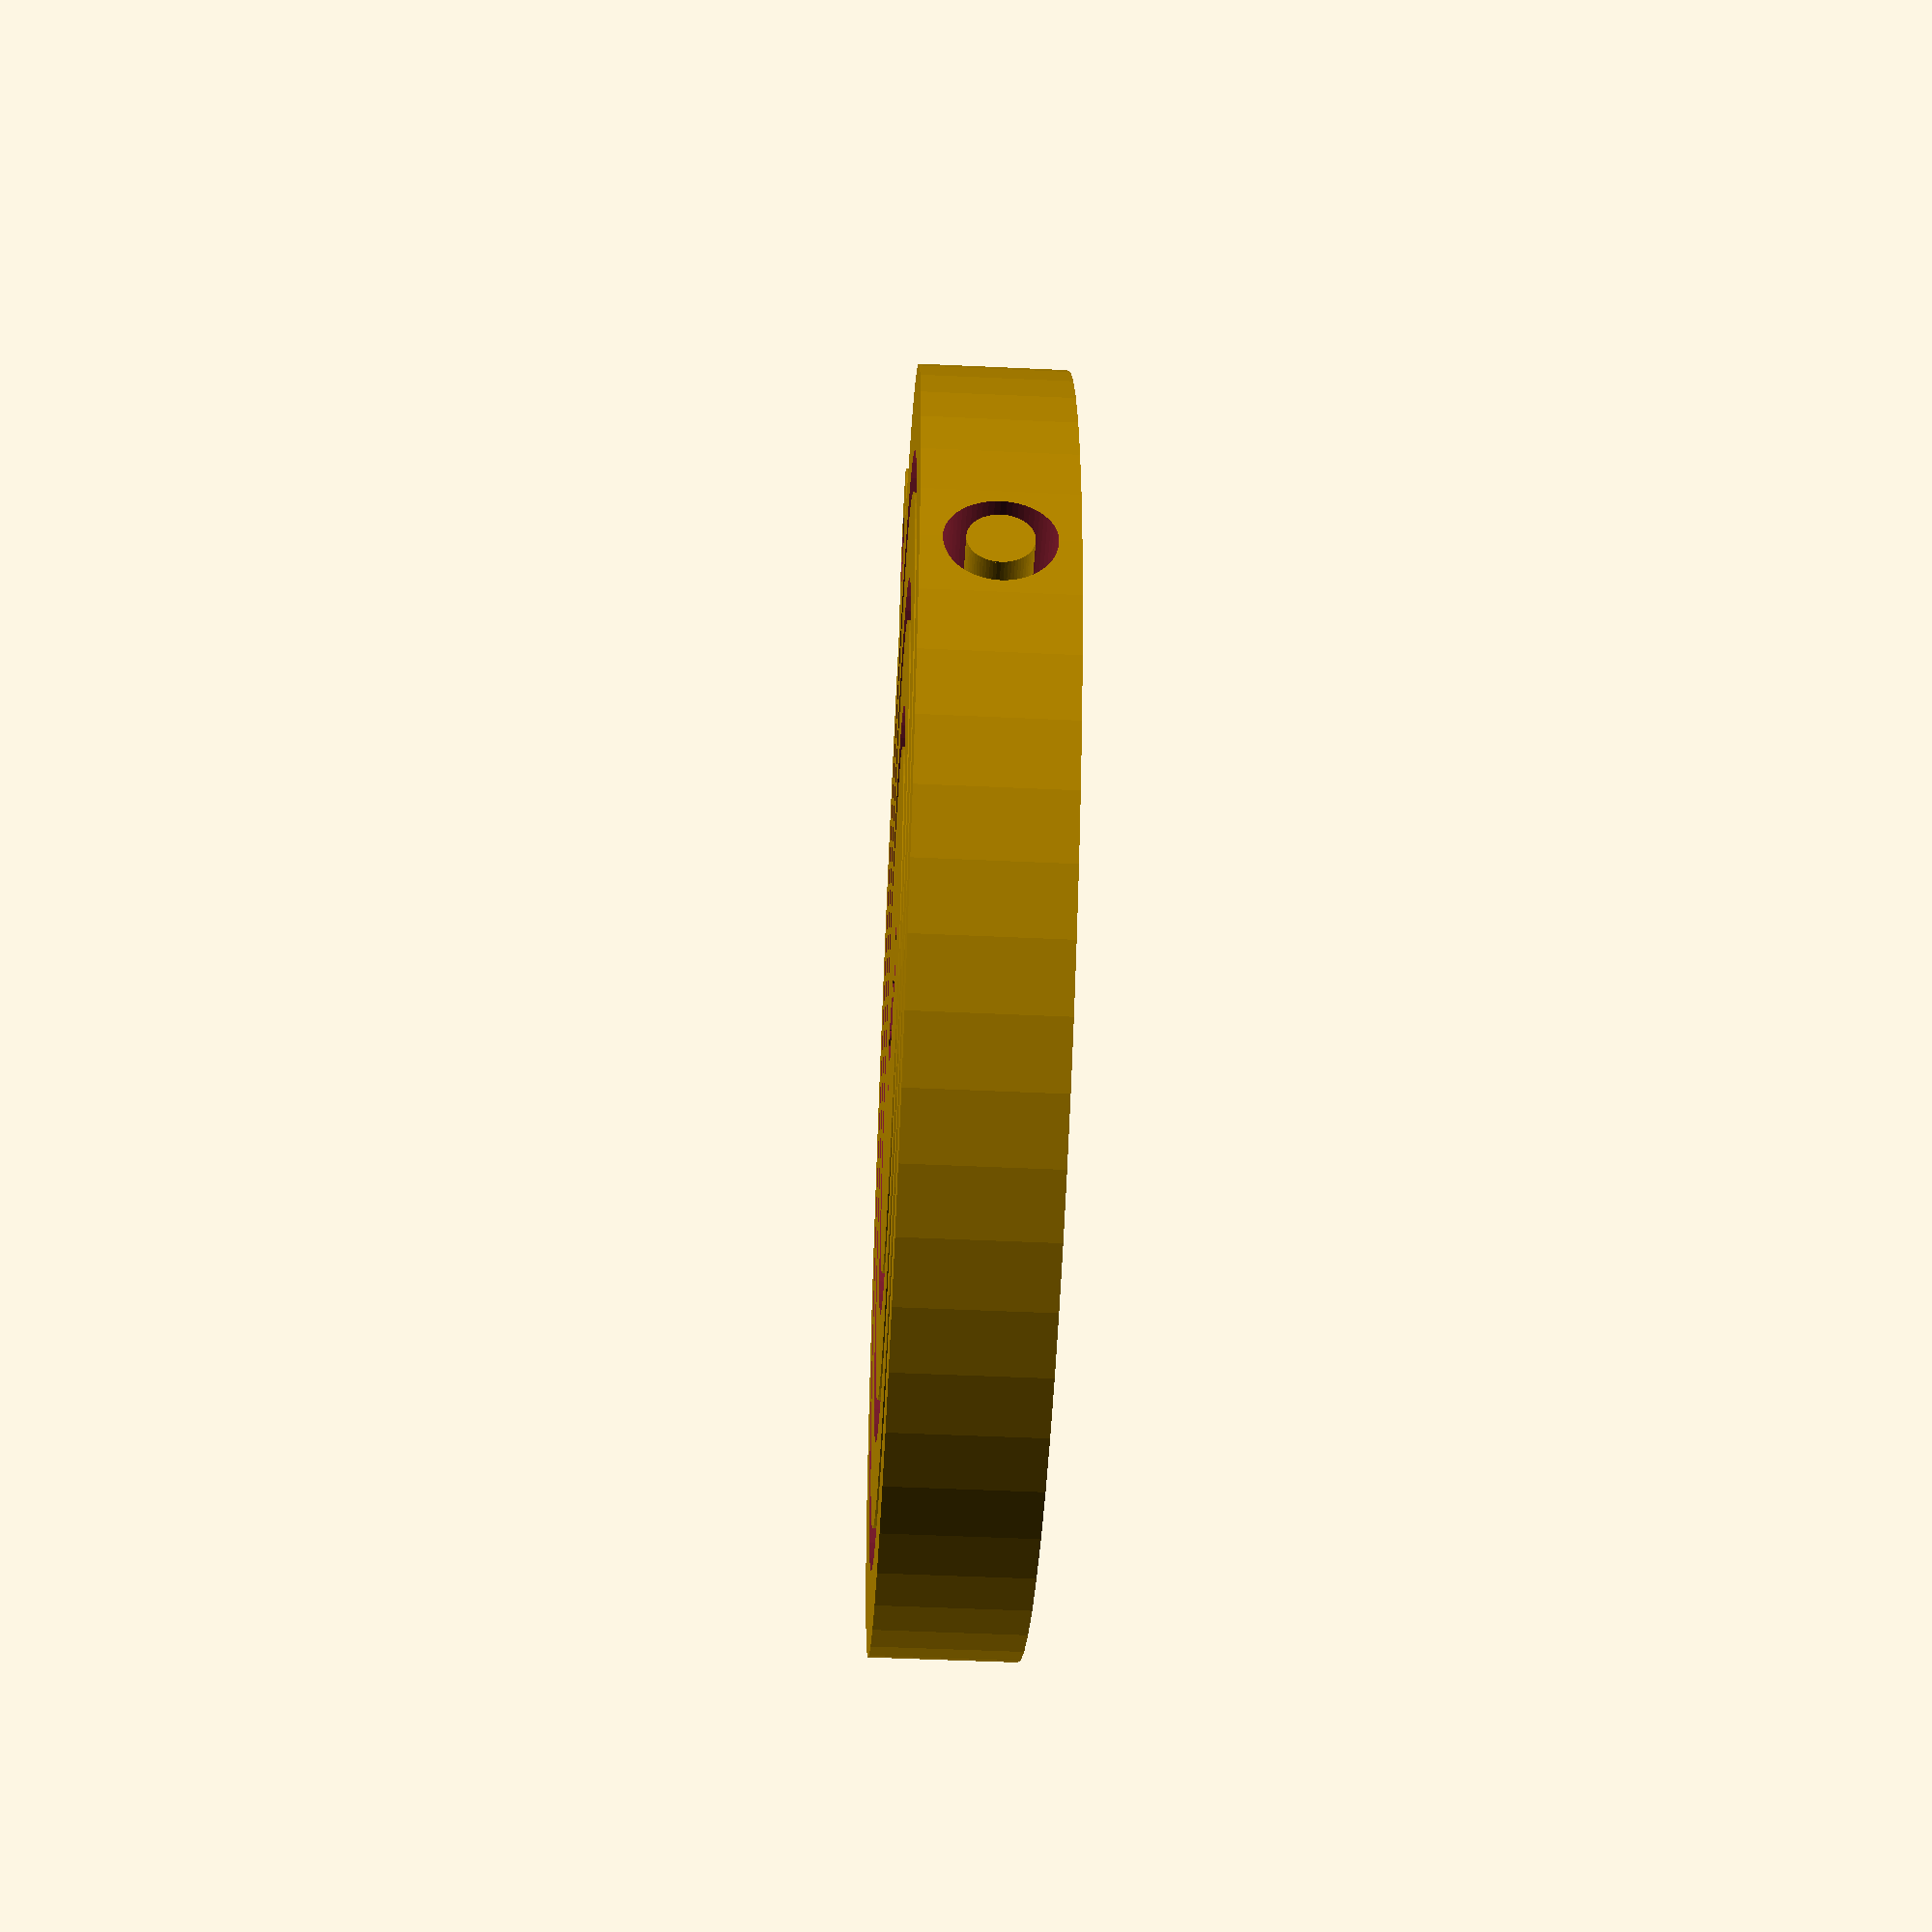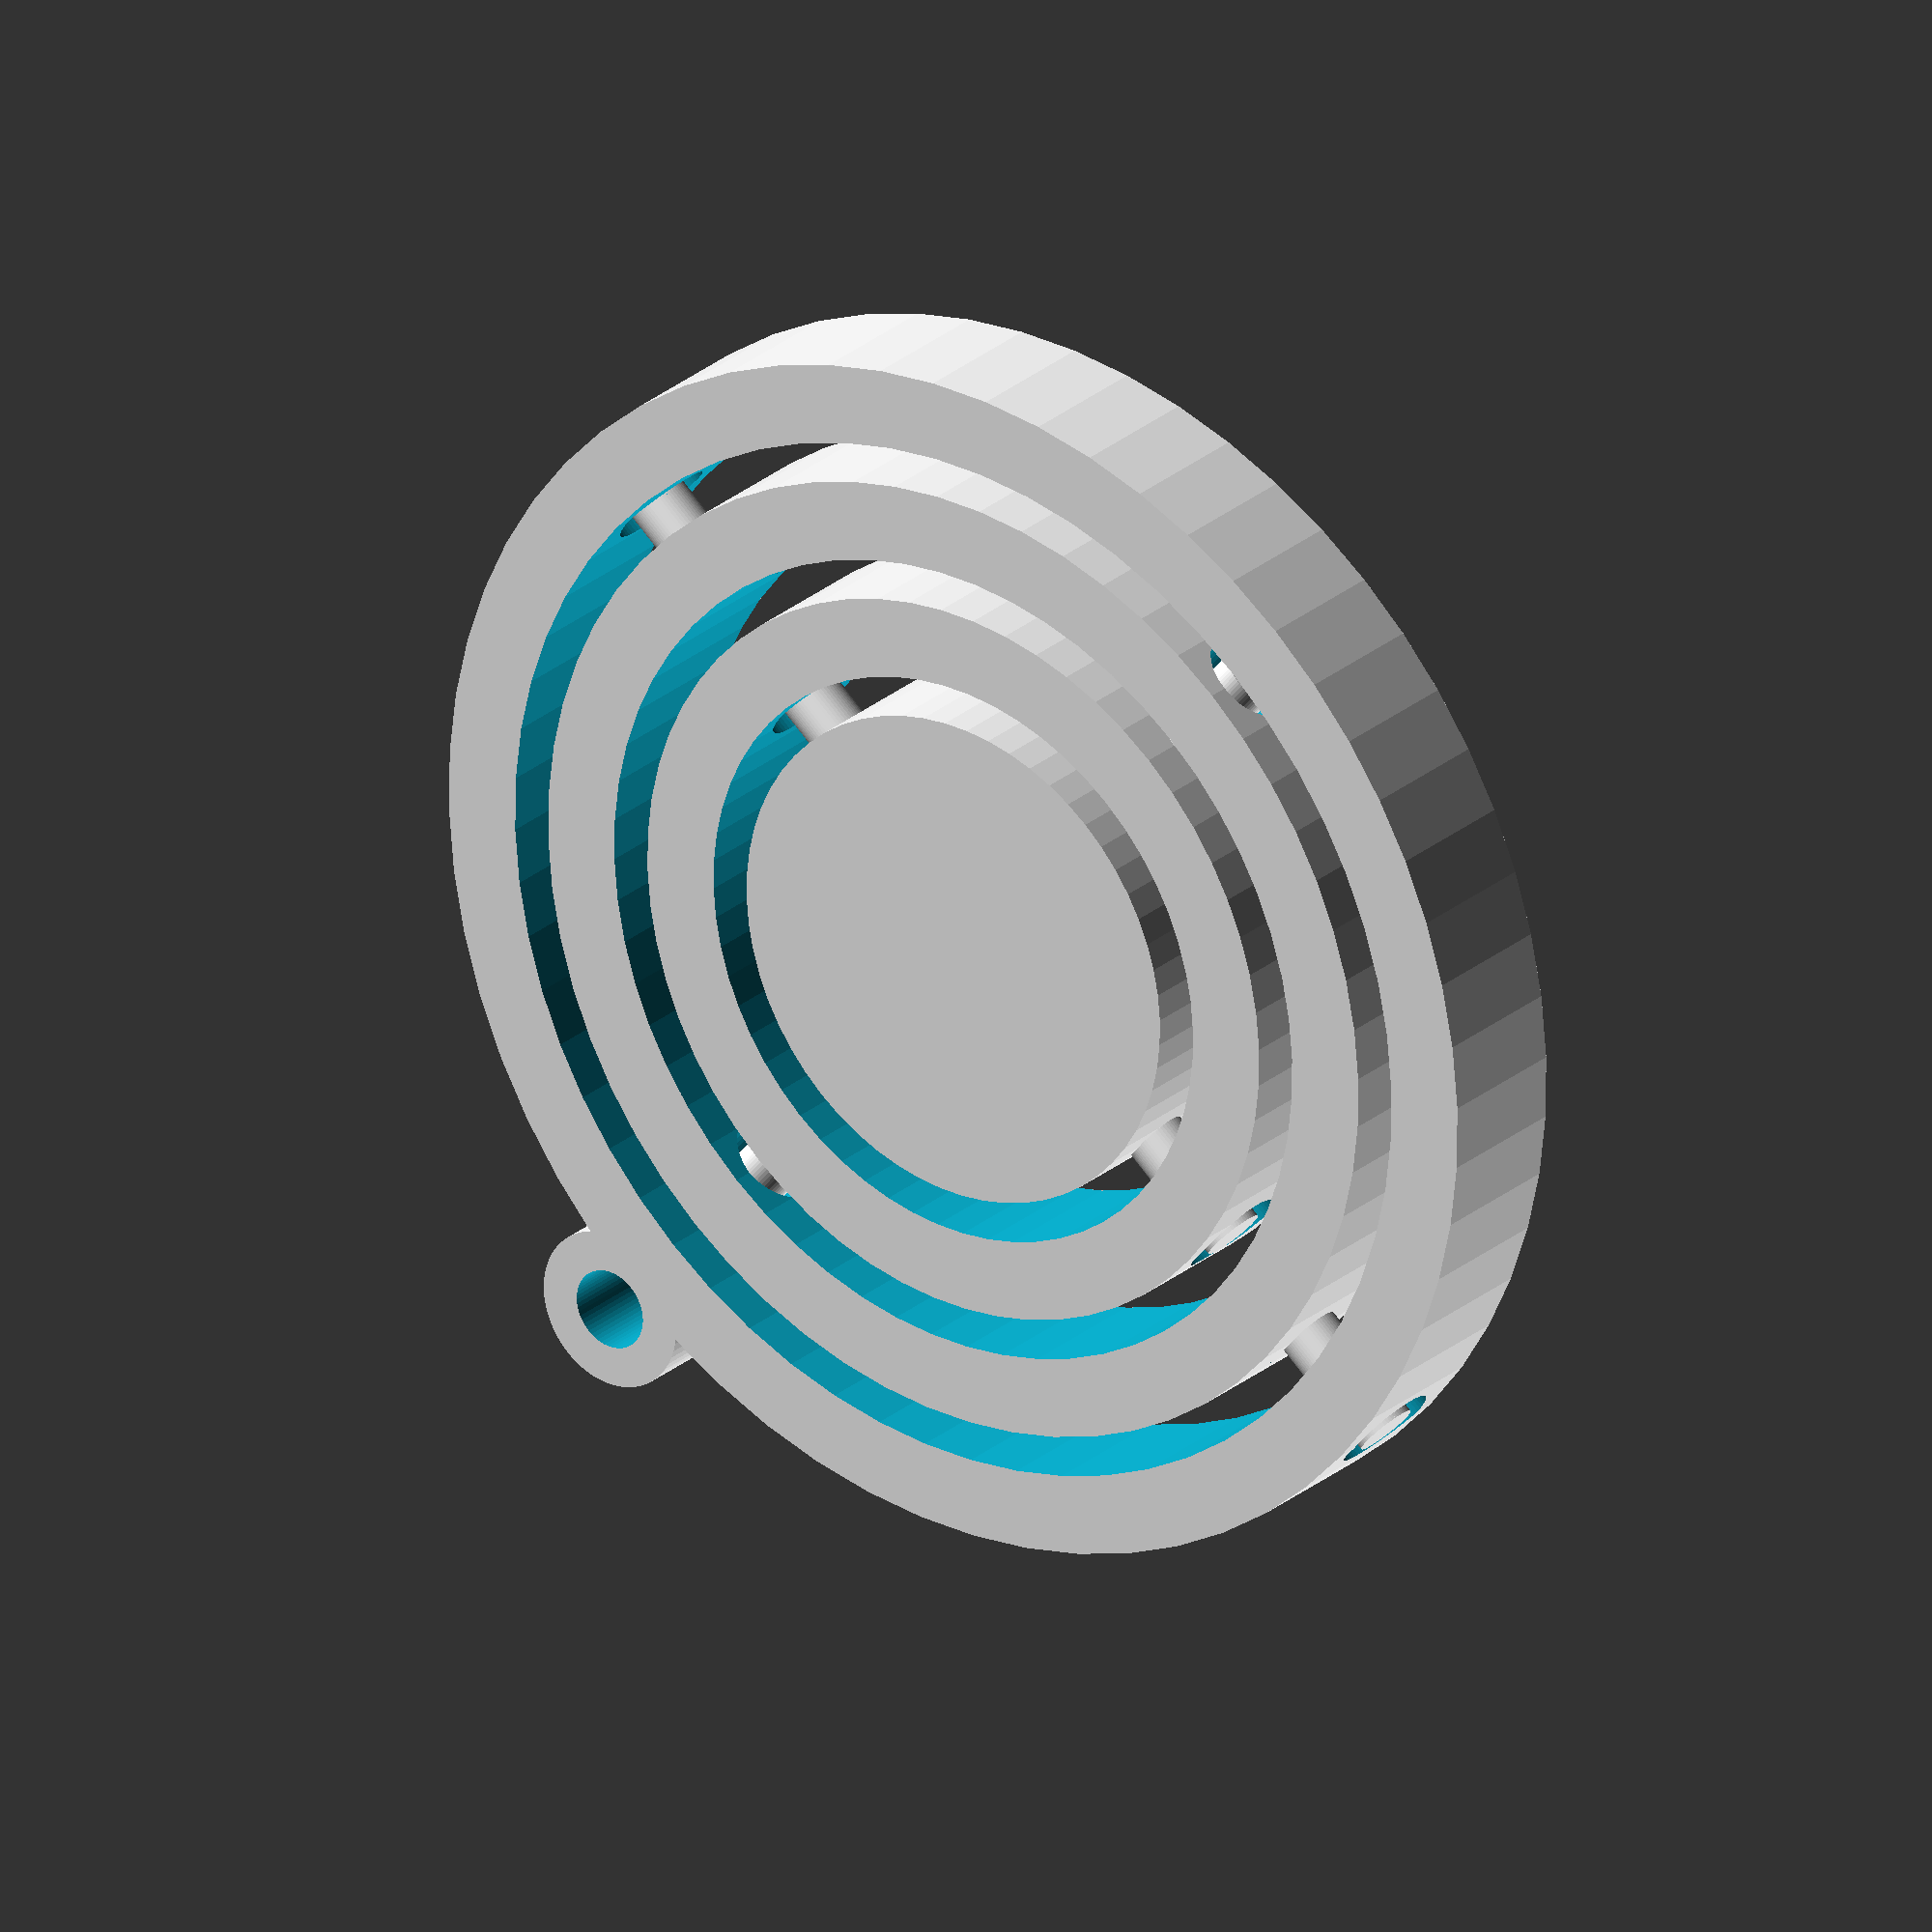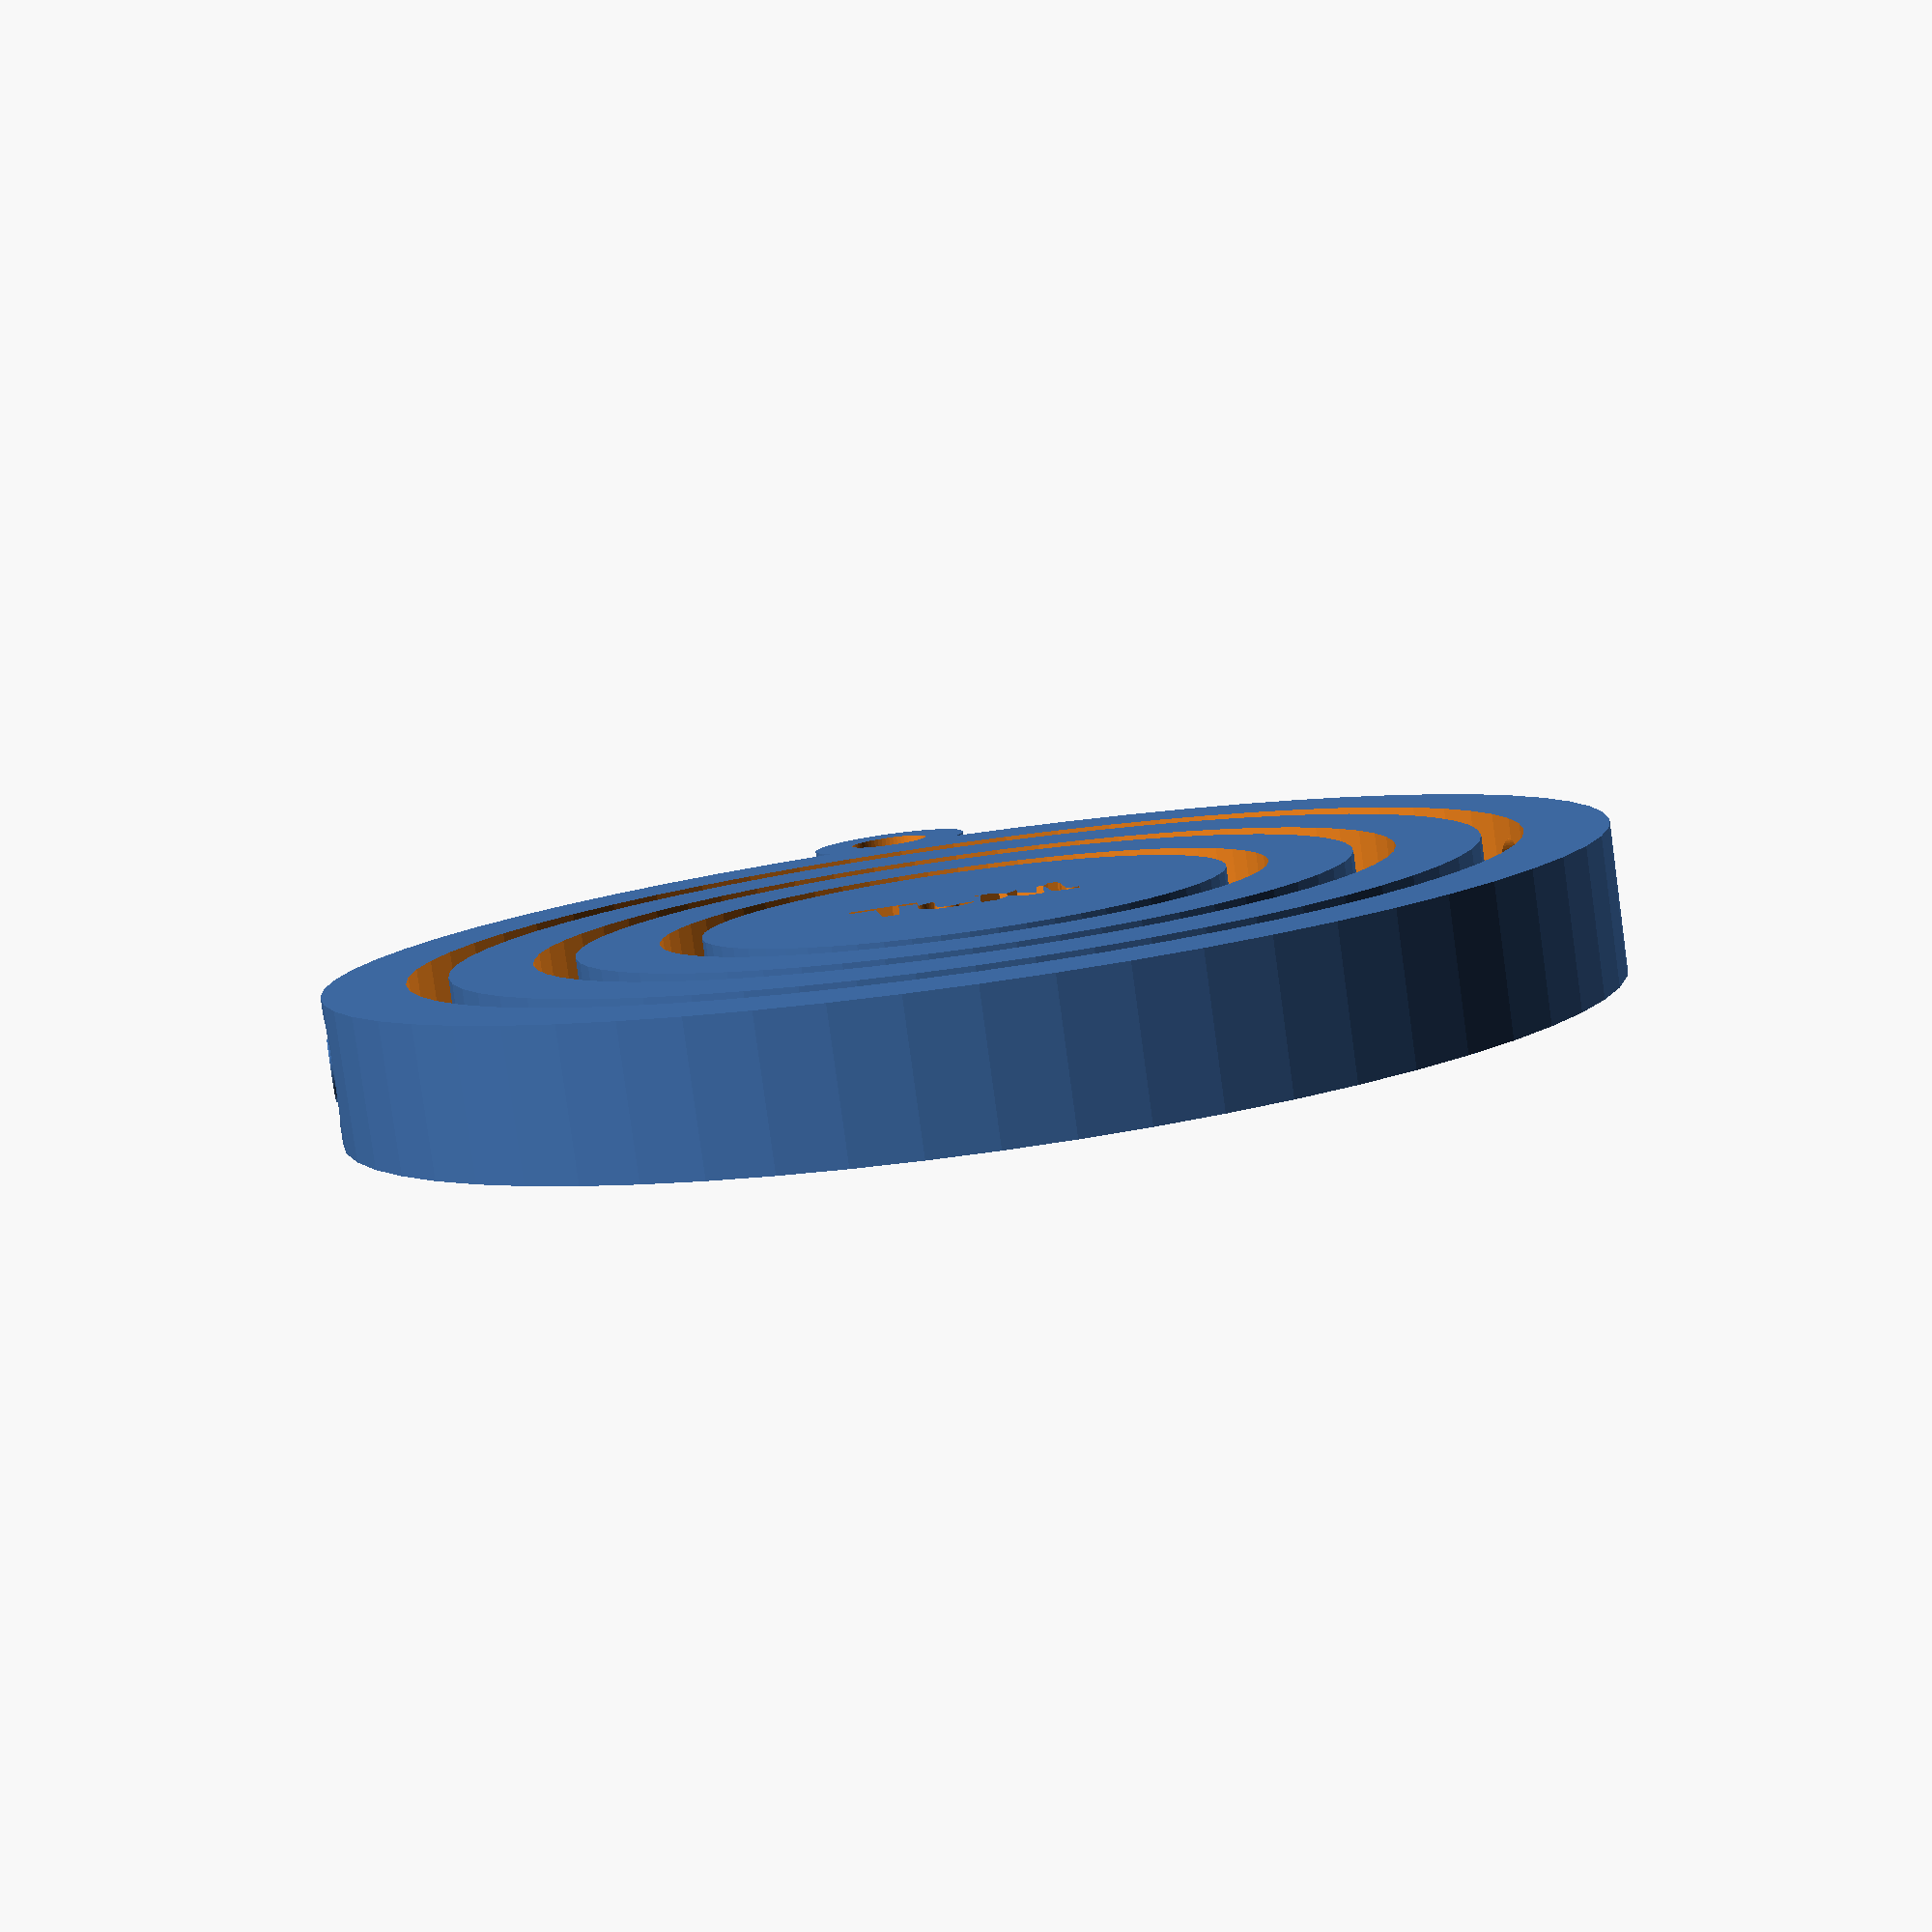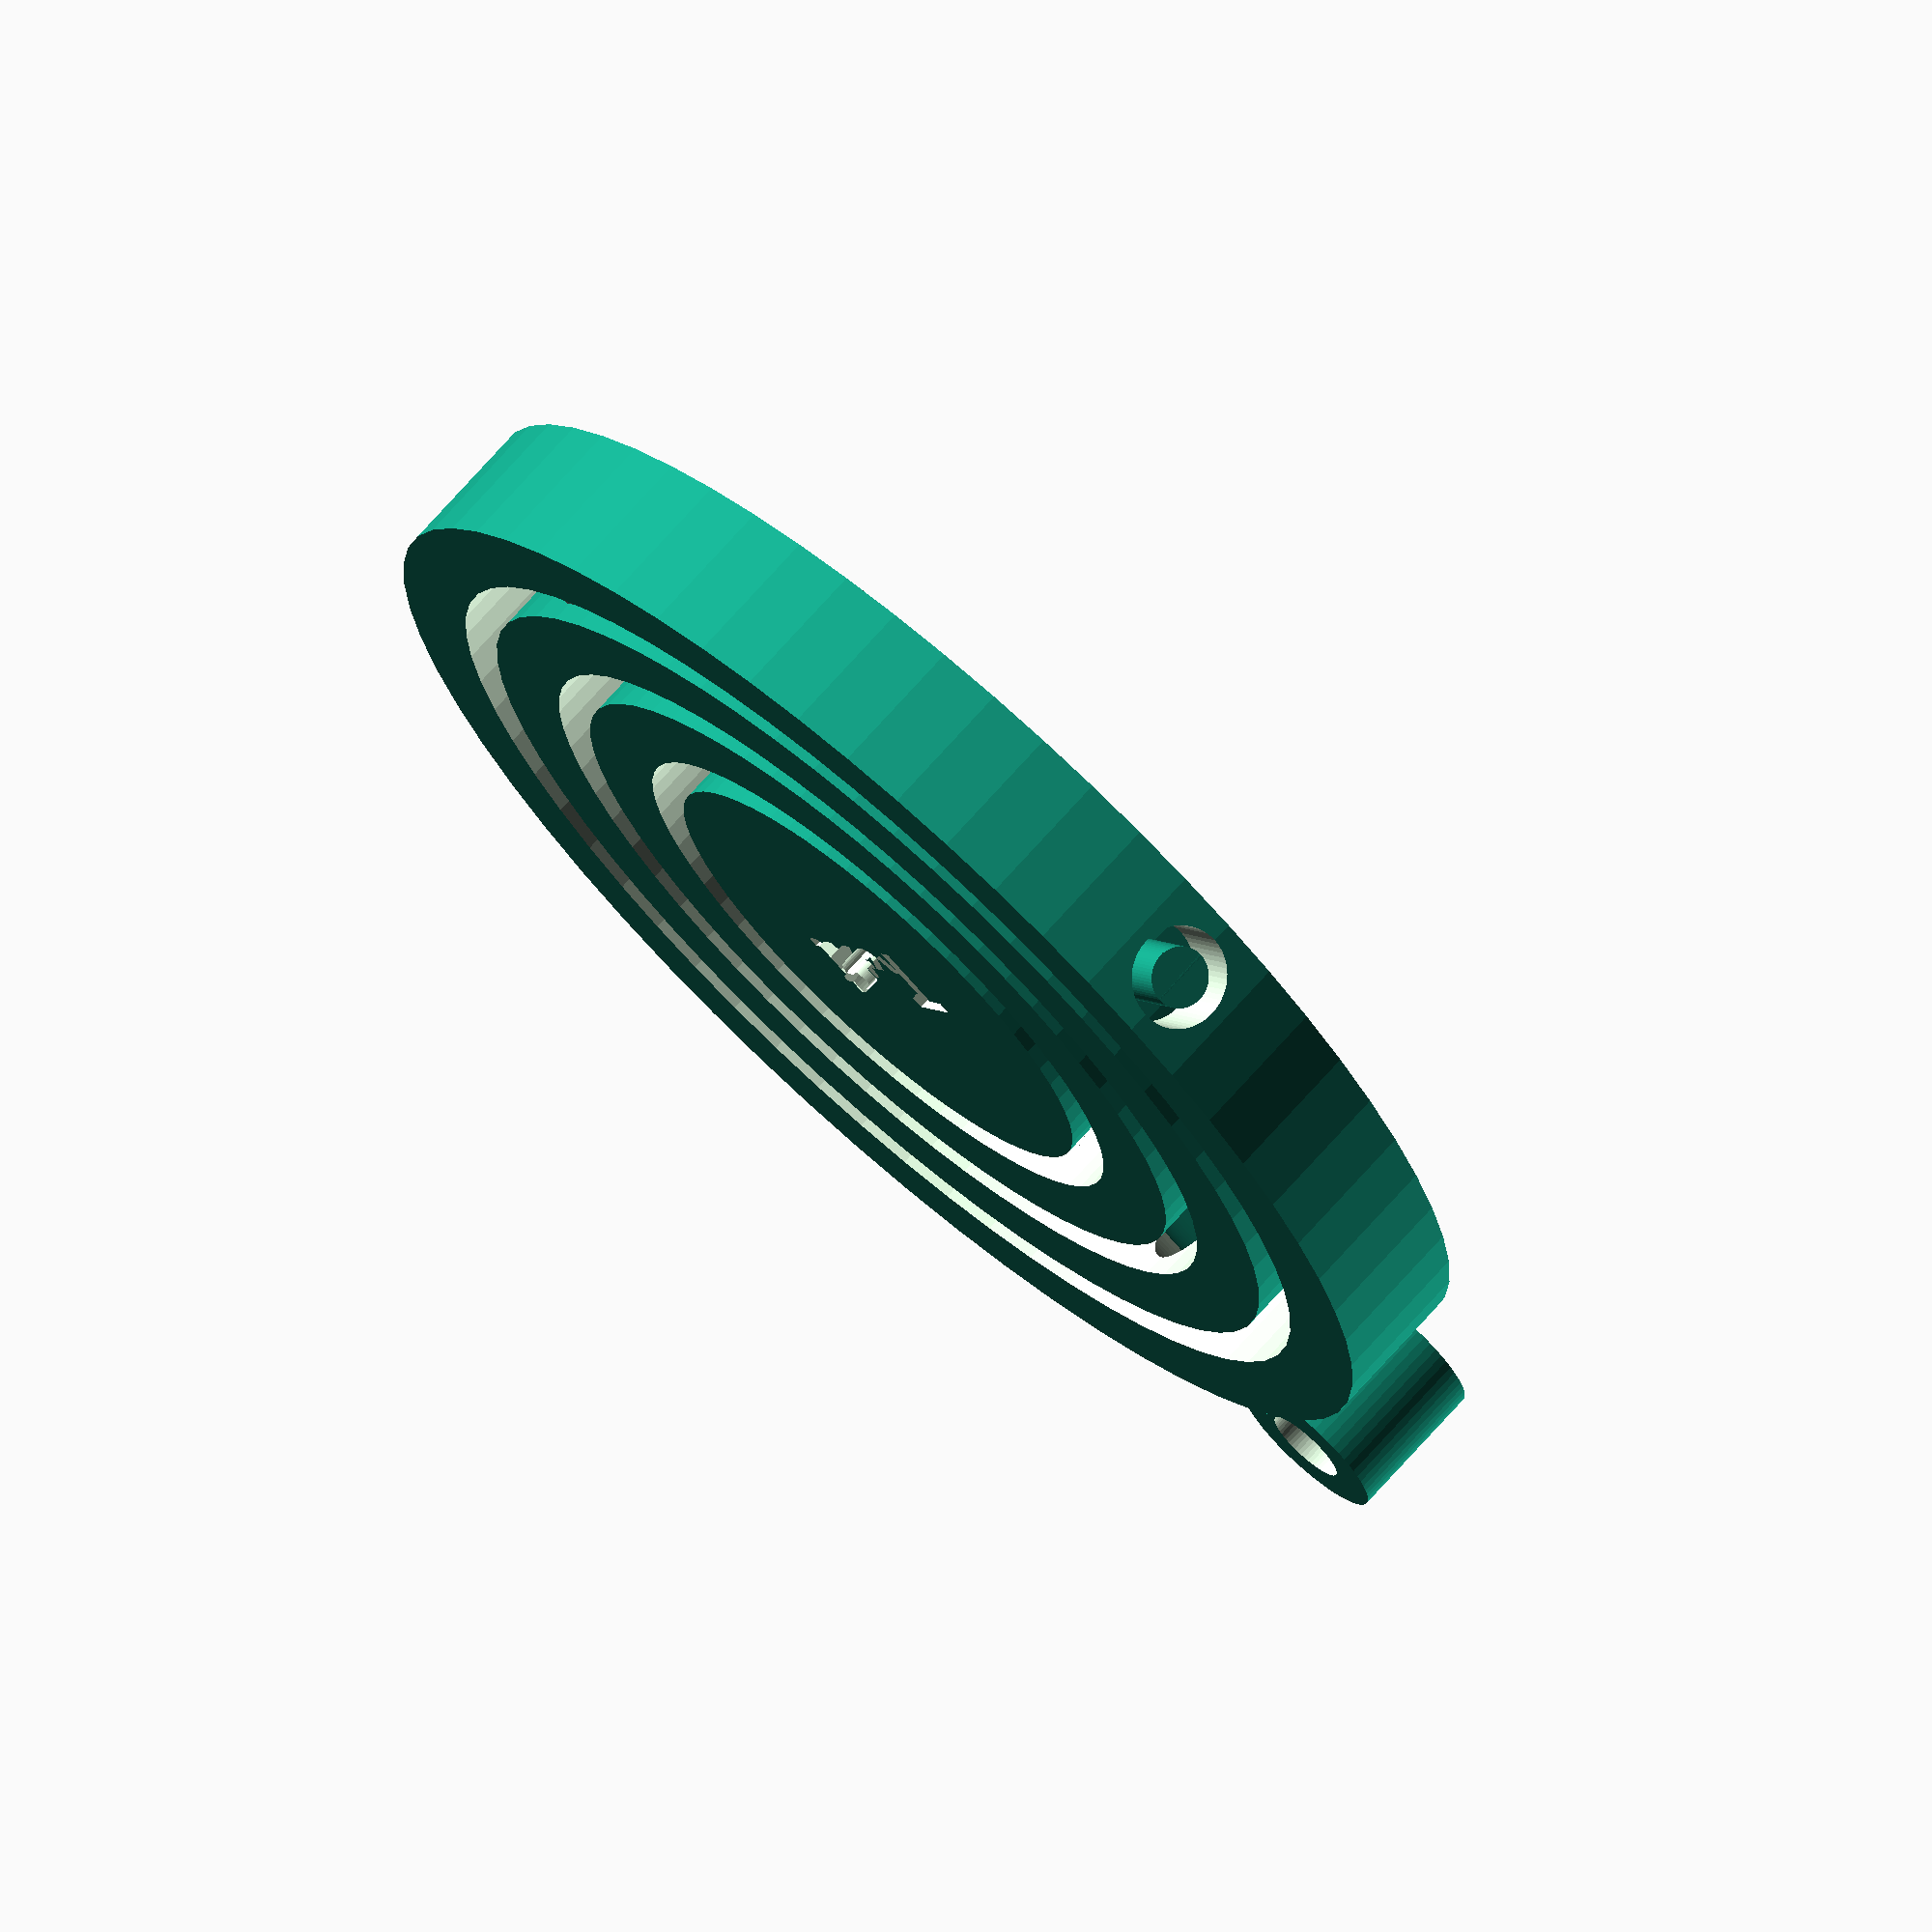
<openscad>
// Height
pieceHeight = 7; 

// Diameter of the tip
pivotDiameter = 4;

// Separation between tip and outer ring (tolerance)
pivotTolerance = 1;

// Inner piece diameter
innerDiameter = 25;

// Number of rings
numberOfRings = 3; // [1:50]

// Separation between rings
ringsSeparation = 2;

// Rings width
ringsWidth = 4;

// Text on the inner ring
innerRingText = "Text";

// Text size
textSize = 4; // [0:40]

// Include inner ring
innerRing = 1; // [0:No, 1:Yes]

// Include key ring
keyRing = 1; // [0:No, 1:Yes]

// Key ring diameter
keyRingDiameter = 8; // [6:20]


/* [Hidden] */
$fn=60;

rot = numberOfRings%2 != 0 ? 1 : 0;
if (keyRing == 1) {
    translate([0, innerDiameter/2 + (numberOfRings)*(ringsSeparation+ringsWidth)+(keyRingDiameter/2-ringsWidth/2), 0]) keyRing(keyRingDiameter/2, pieceHeight);
}
if (innerRing == 1) {
    difference() {pivotRing(innerDiameter/2, 0, pieceHeight, rot);
    translate([0, 0, pieceHeight-1]) linear_extrude(height=2) text(innerRingText, size=textSize, valign="center", halign="center", font="Arial:style:bold");
    }
}
  for (i = [1:numberOfRings]) {
    pivotRing(innerDiameter/2+i*(ringsSeparation+ringsWidth), innerDiameter/2+i*(ringsSeparation+ringsWidth)-ringsWidth, pieceHeight, i+rot);

}

//pivotRing(innerDiameter, 10, pieceHeight, 1);


module keyRing(r, h) {
    difference() {
       cylinder(r=r, h=h);
       translate([0, 0, -1]) cylinder(r=r-2, h=h+2);
    }
}

module pivotRing(r1, r2, h, dir) {
    difference() {
        union() {
            cylinder(r=r1, h=h);
            if (dir!=numberOfRings+rot) {rotation2 = dir%2==0 ? [90, 0, 0] : [0, 90, 0];
            translate([0, 0, pieceHeight/2]) rotate(a=rotation2) cylinder(r=(pivotDiameter-pivotTolerance)/2, h=2*(r1+ringsSeparation+ringsWidth), center=true); }
        }
     
        translate([0, 0, -1]) cylinder(r=r2, h=h+2);
        if (dir > 1) {rotation1 = dir%2==0 ? [0, 90, 0] : [90, 0, 0];
        translate([0, 0, pieceHeight/2]) rotate(a=rotation1) cylinder(r=(pivotDiameter+pivotTolerance)/2, h=2*(r1+0.2), center=true); }        
    }
    
    
    /*difference(){
        union() {
            cylinder(r=r1, h=h);
            rotation2 = dir%2==0 ? [90, 0, 0] : [0, 90, 0];
            translate([0, 0, pieceHeight/2]) rotate(a=rotation2) cylinder(r=(pivotDiameter-pivotTolerance)/2, h=2*(r1+ringsSeparation+ringsWidth+0.2), center=true);    
        }
        translate([0, 0, -1]) cylinder(r=r2, h=h+2);
        rotation1 = dir%2==0 ? [0, 90, 0] : [90, 0, 0];
        translate([0, 0, pieceHeight/2]) rotate(a=rotation1) cylinder(r=(pivotDiameter+pivotTolerance)/2, h=2*(r1+ringsSeparation+ringsWidth+0.2), center=true);
    }*/
    

    

}


module ring (r1, r2, h)
{
    difference() {
    cylinder(r=r1, h=h);
    translate([0, 0, -1]) cylinder(r=r2, h=h+2);
    }
}
</openscad>
<views>
elev=230.8 azim=188.3 roll=92.9 proj=p view=wireframe
elev=153.6 azim=320.3 roll=322.5 proj=o view=wireframe
elev=262.6 azim=172.8 roll=172.2 proj=p view=wireframe
elev=287.4 azim=122.3 roll=41.7 proj=o view=wireframe
</views>
